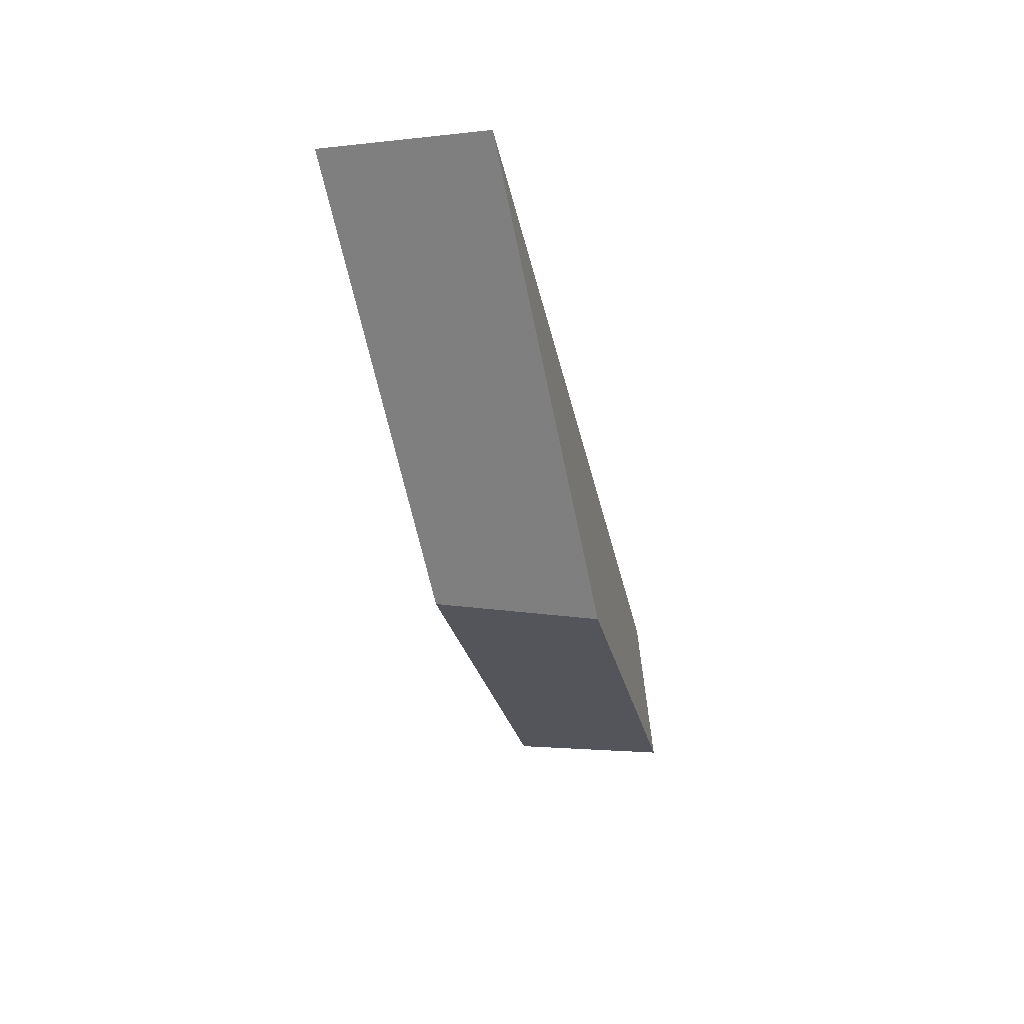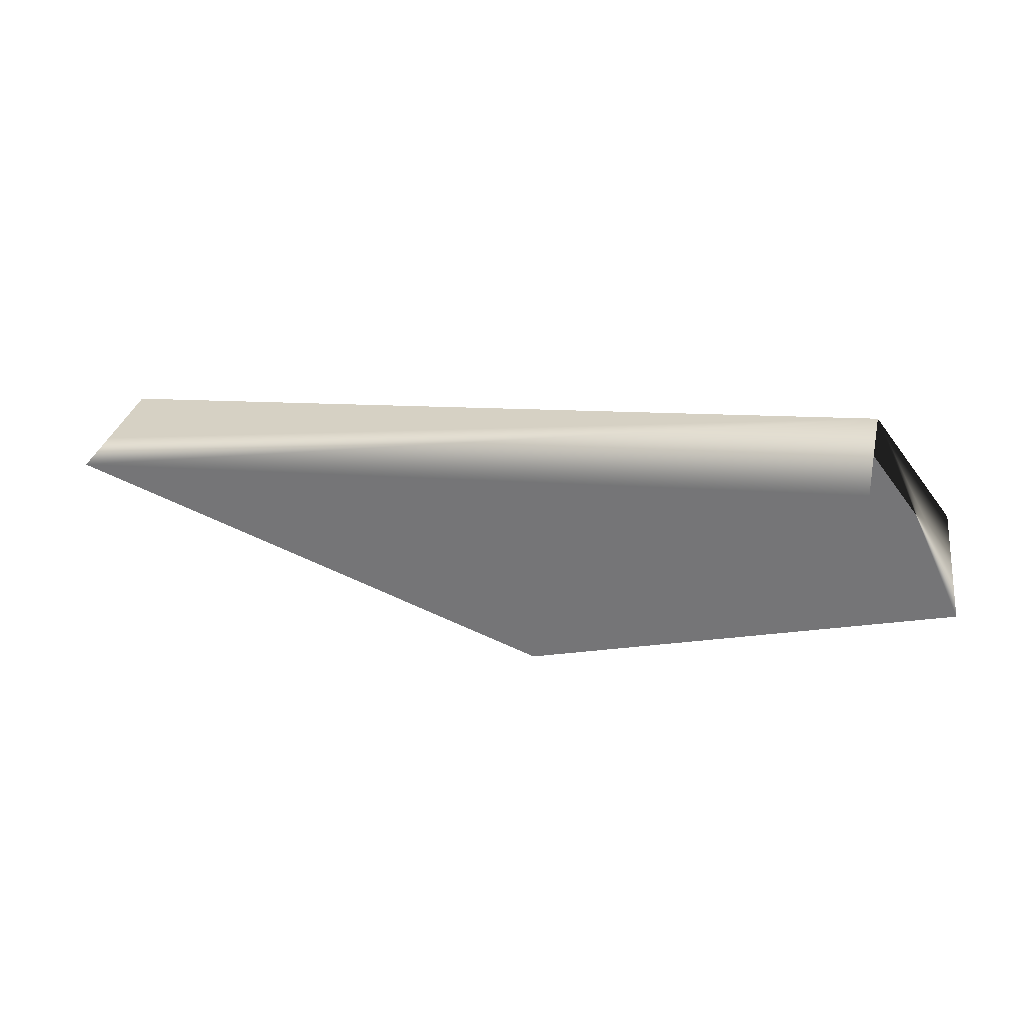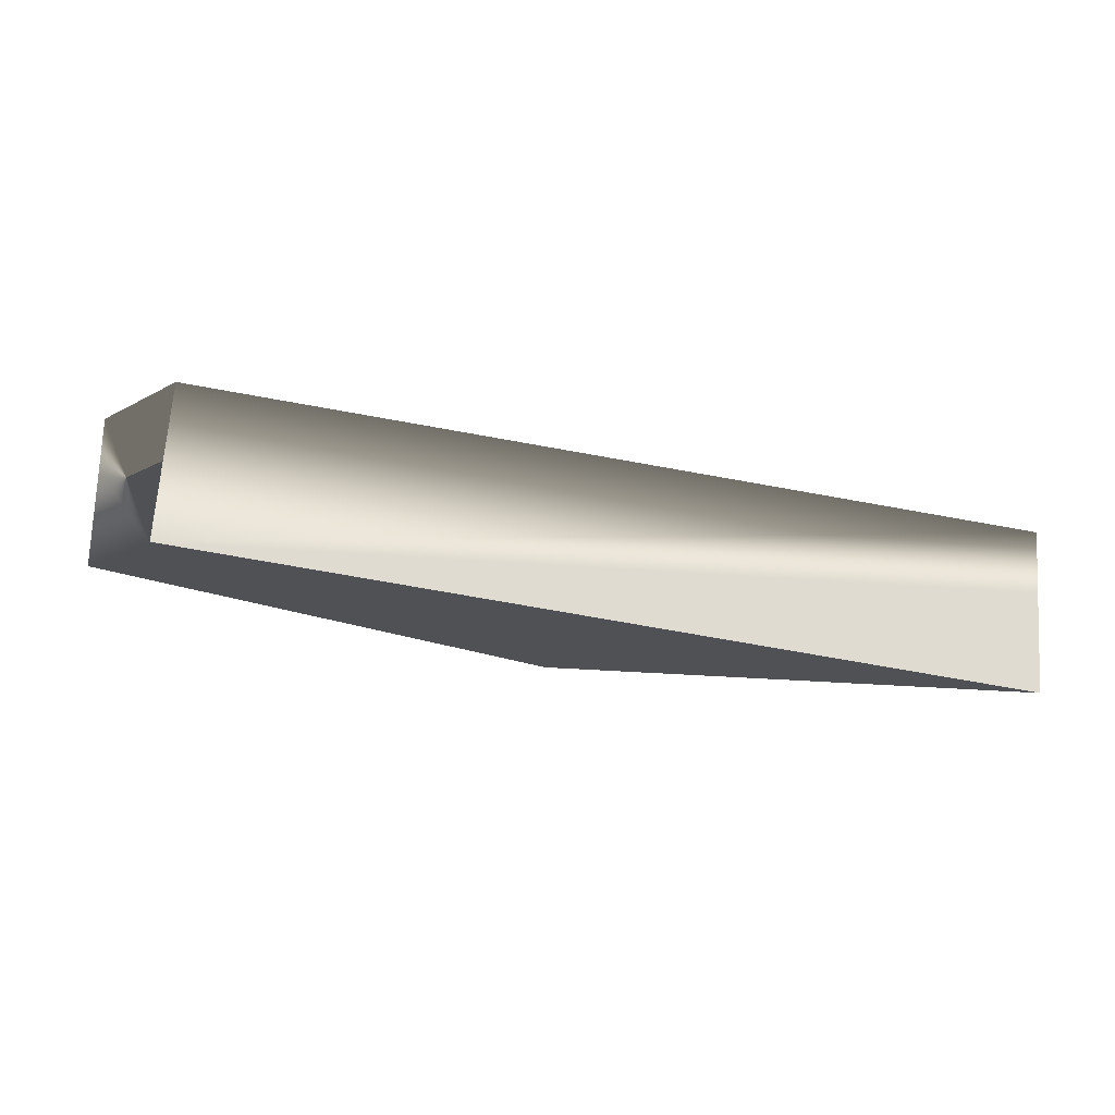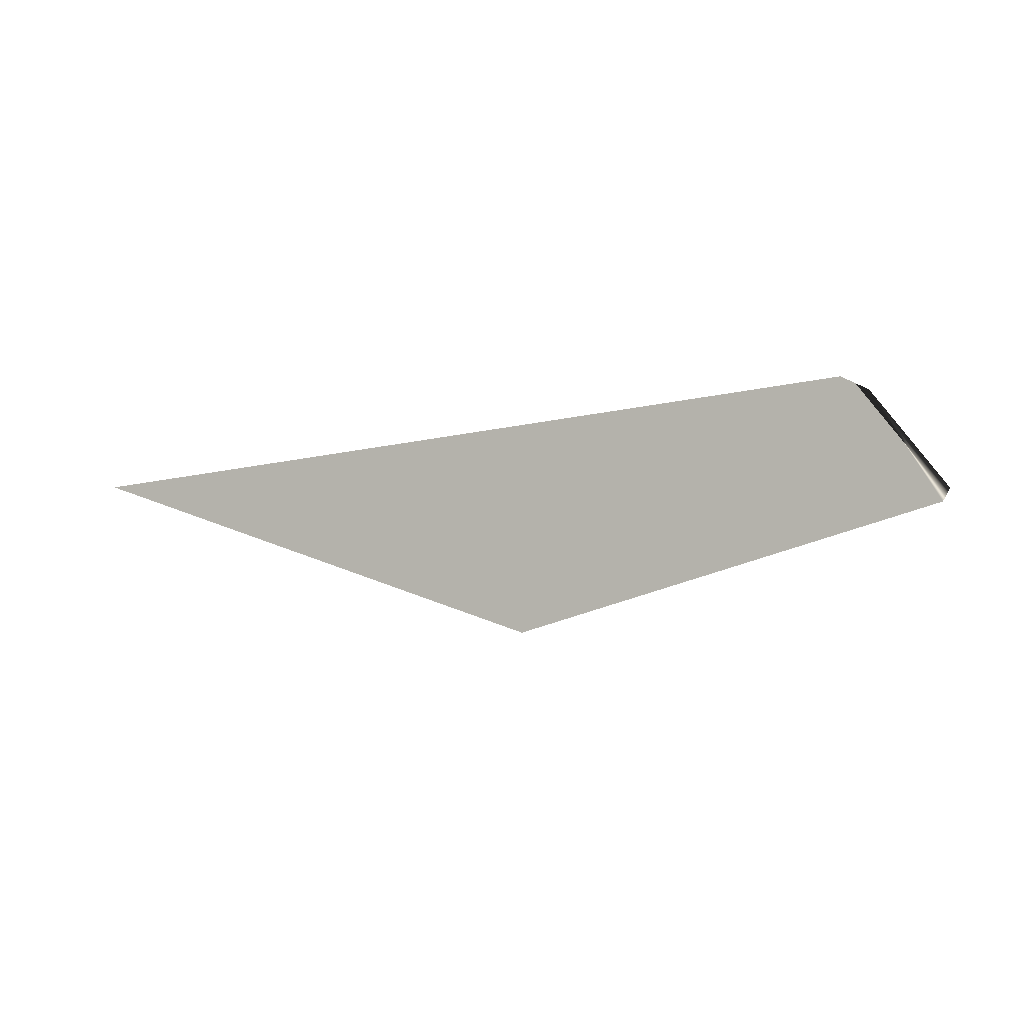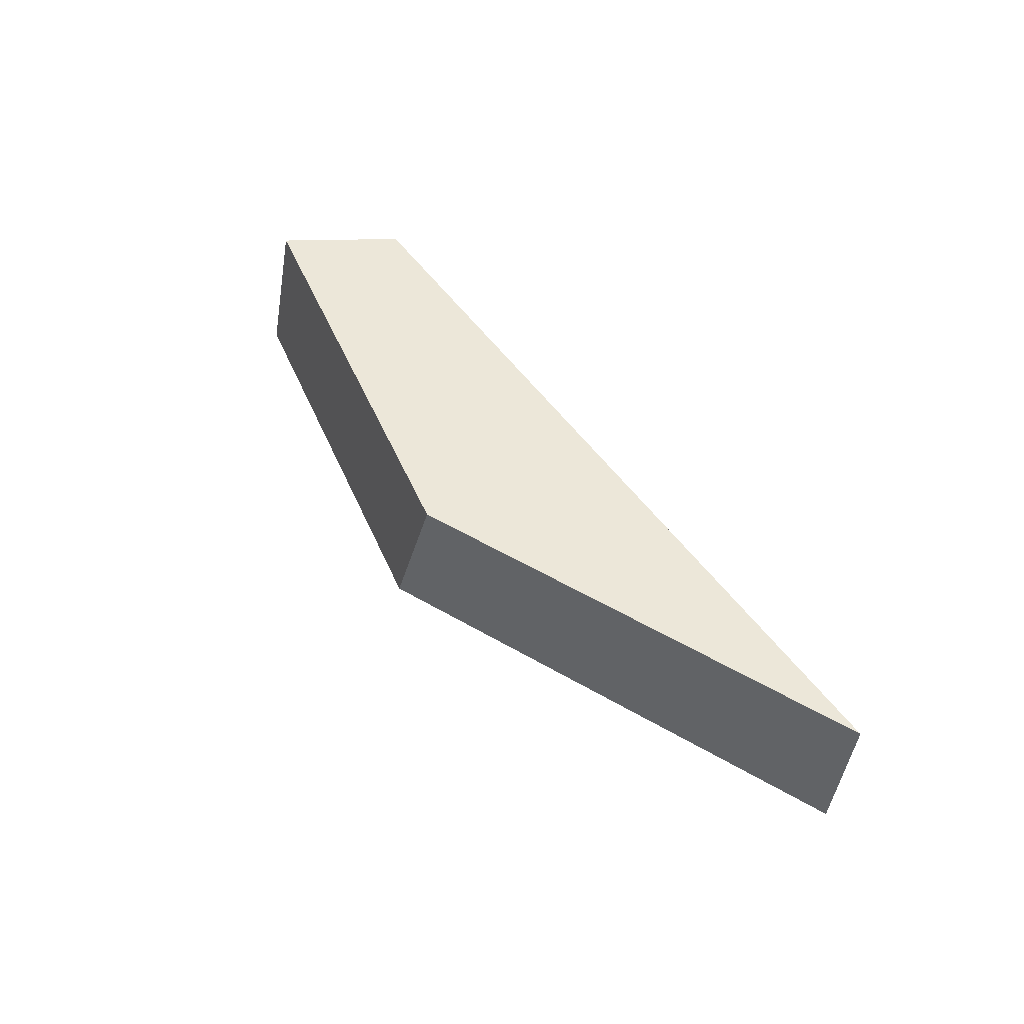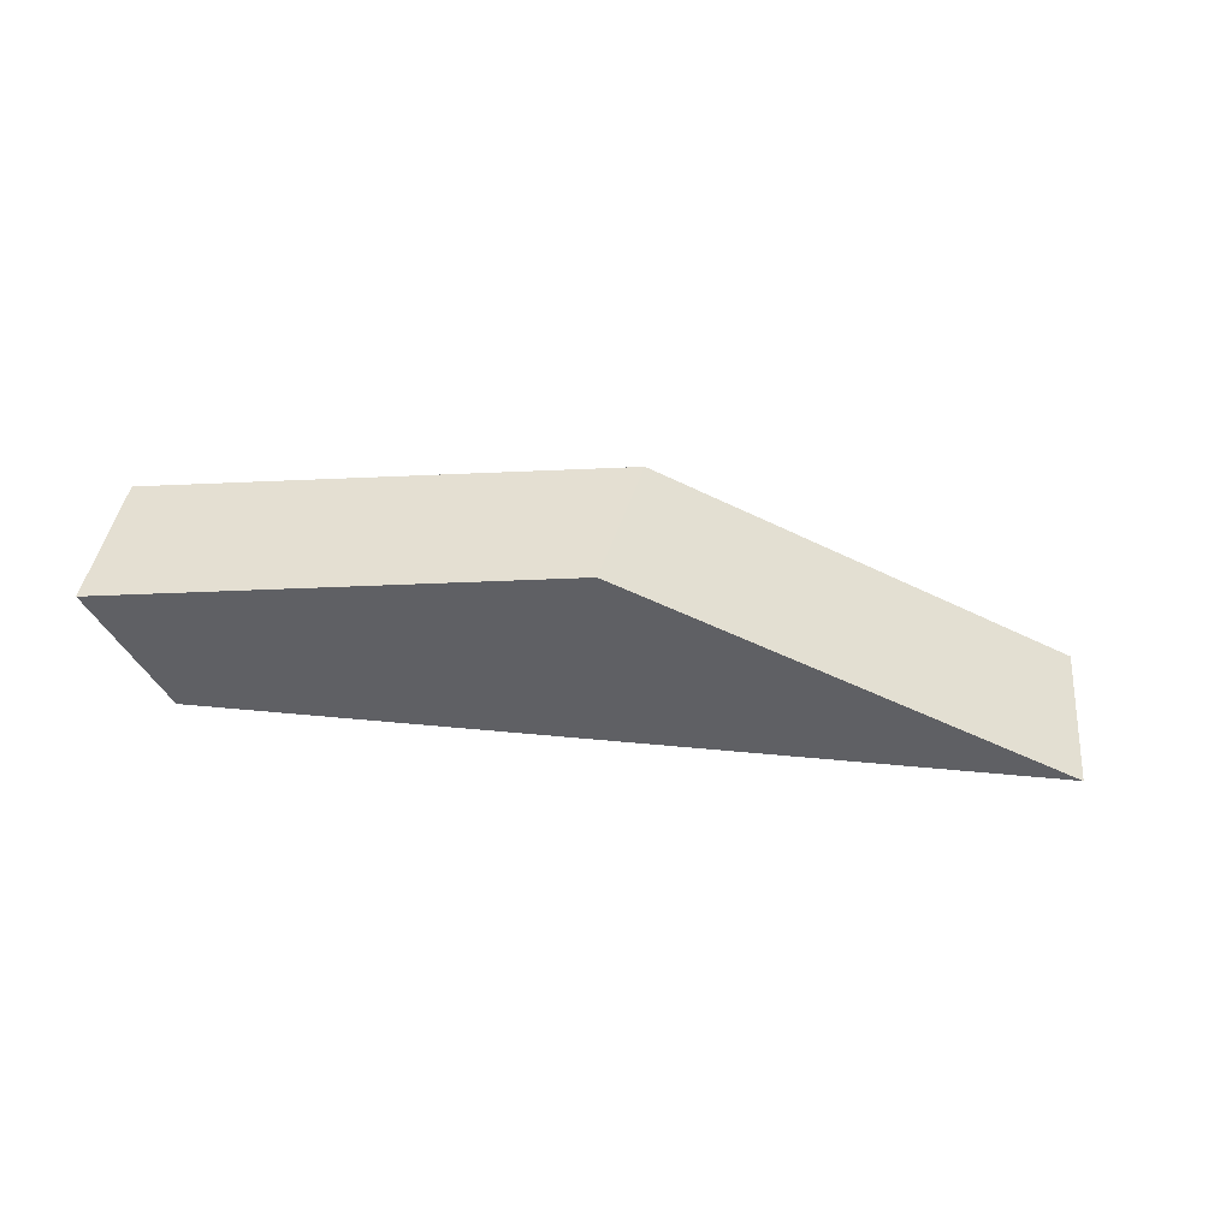
<metadata>
{"format":"obj","ext":"obj","renderer":"f3d","projection":"perspective","resolution":1024,"background":"white","views":[{"elev":-43.3,"azim":102.1,"up":"+Y"},{"elev":30.1,"azim":-163.8,"up":"+Y"},{"elev":70.8,"azim":8.1,"up":"+Y"},{"elev":-1.2,"azim":-155.8,"up":"+Y"},{"elev":49.6,"azim":50.1,"up":"+Z"},{"elev":-43.4,"azim":-13.9,"up":"+Z"}]}
</metadata>
<code>
g Box001_frag_018_frag_004
v 0.06058 -0.8375 -0.494
v -2.427 0.07341 0.506
v 0.3463 -0.7691 0.506
v -2.517 0.002397 -0.1278
v -2.569 -0.03863 -0.494
v 3.228 0.1264 -0.1088
v 0.3463 -0.7691 0.506
v 3.277 0.1298 0.506
v 0.06058 -0.8375 -0.494
v 3.197 0.1242 -0.494
v 0.3463 -0.7691 0.506
v 1.059 0.3773 0.506
v 3.277 0.1298 0.506
v -2.427 0.07341 0.506
v -1.919 0.7095 0.506
v 3.197 0.1242 -0.494
v -2.569 -0.03863 -0.494
v 0.06058 -0.8375 -0.494
v -1.977 0.7015 -0.494
v 1.059 0.3773 0.506
v 3.228 0.1264 -0.1088
v 3.277 0.1298 0.506
v -1.919 0.7095 0.506
v 3.197 0.1242 -0.494
v -1.977 0.7015 -0.494
v -1.919 0.7095 0.506
v -2.569 -0.03863 -0.494
v -1.977 0.7015 -0.494
v -2.517 0.002397 -0.1278
v -2.427 0.07341 0.506
g Box001_frag_018_frag_004_0
f 3 2 1
f 2 4 1
f 4 5 1
f 8 7 6
f 7 9 6
f 9 10 6
f 13 12 11
f 12 14 11
f 15 14 12
f 18 17 16
f 19 16 17
f 22 21 20
f 21 23 20
f 24 23 21
f 25 23 24
f 28 27 26
f 27 29 26
f 29 30 26

</code>
